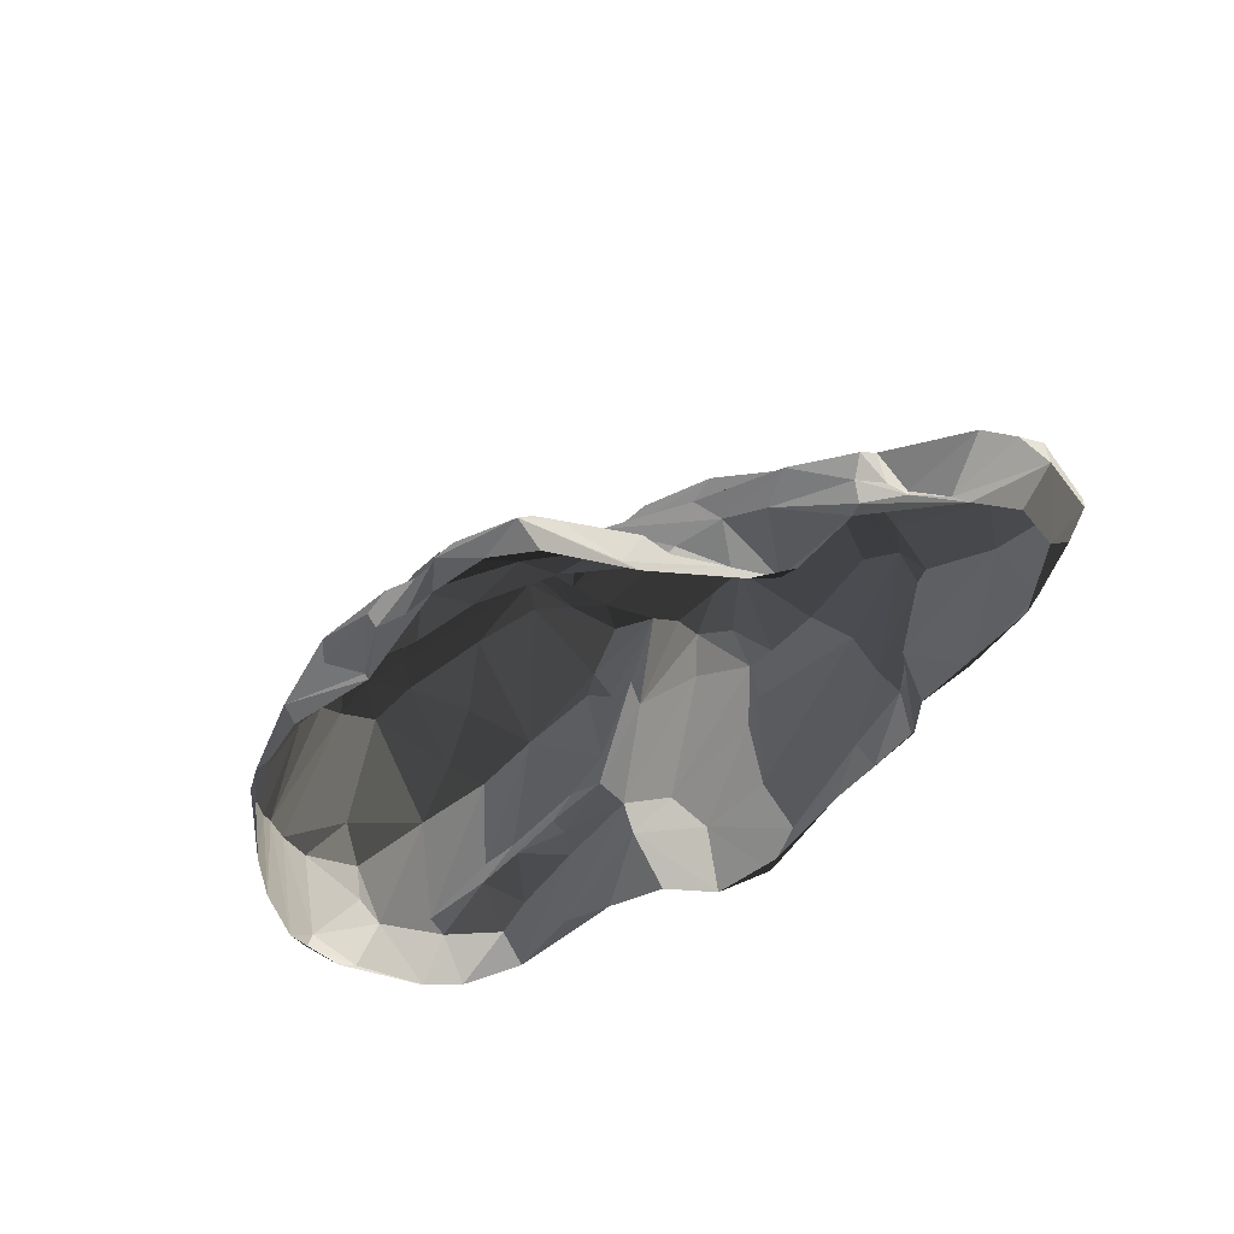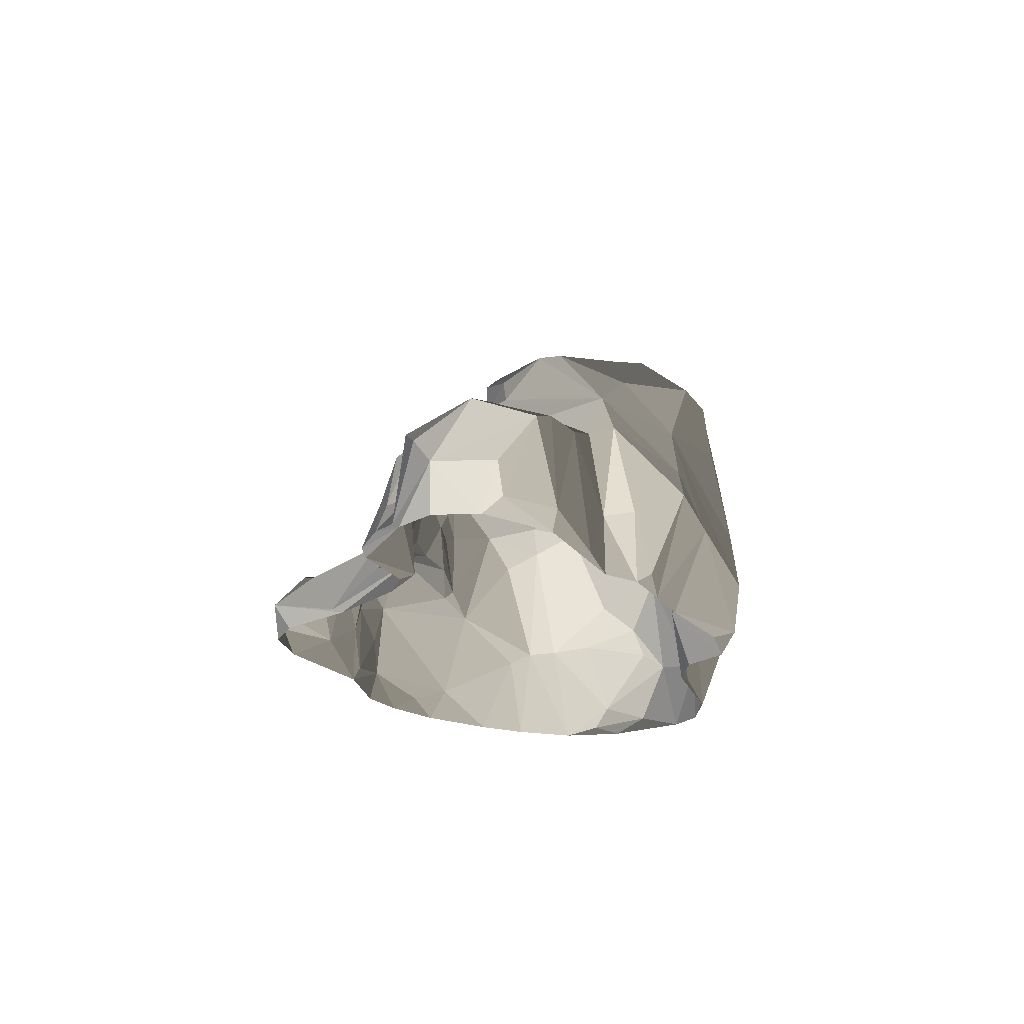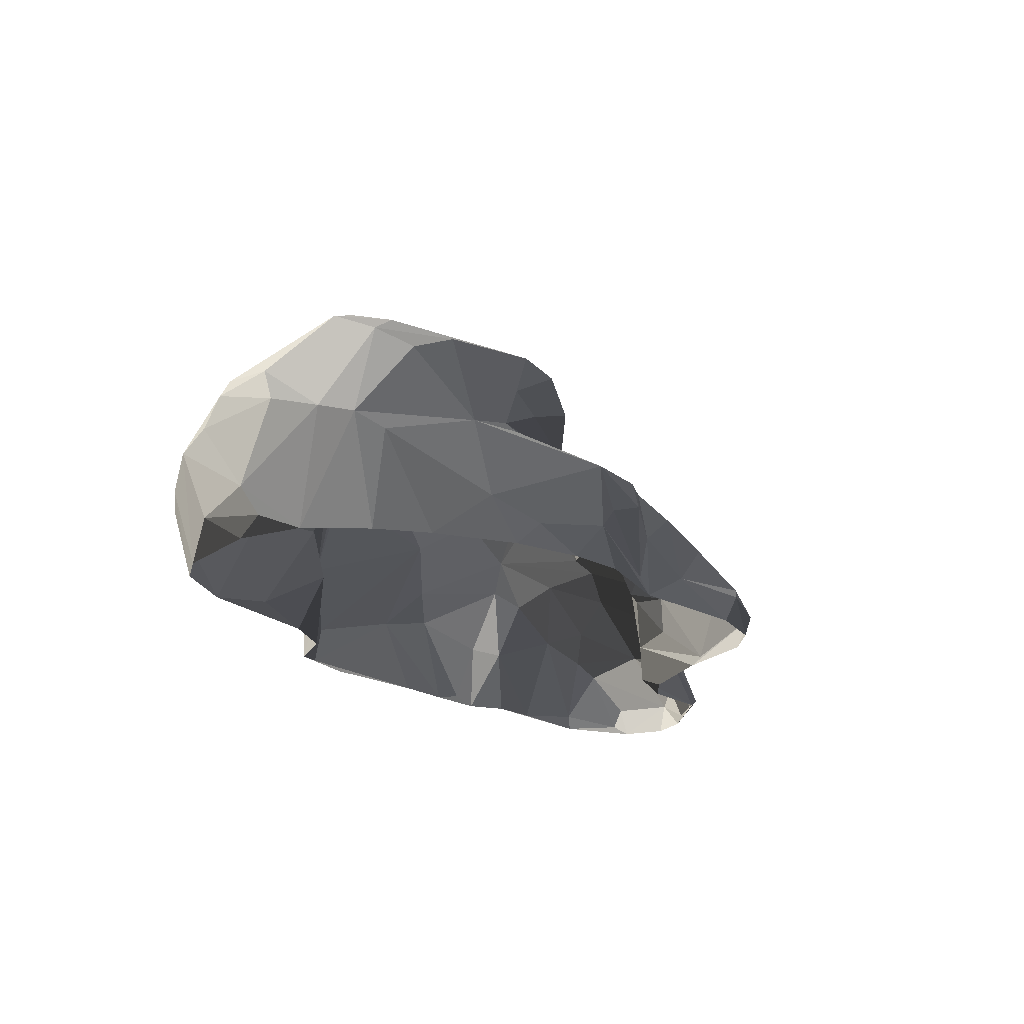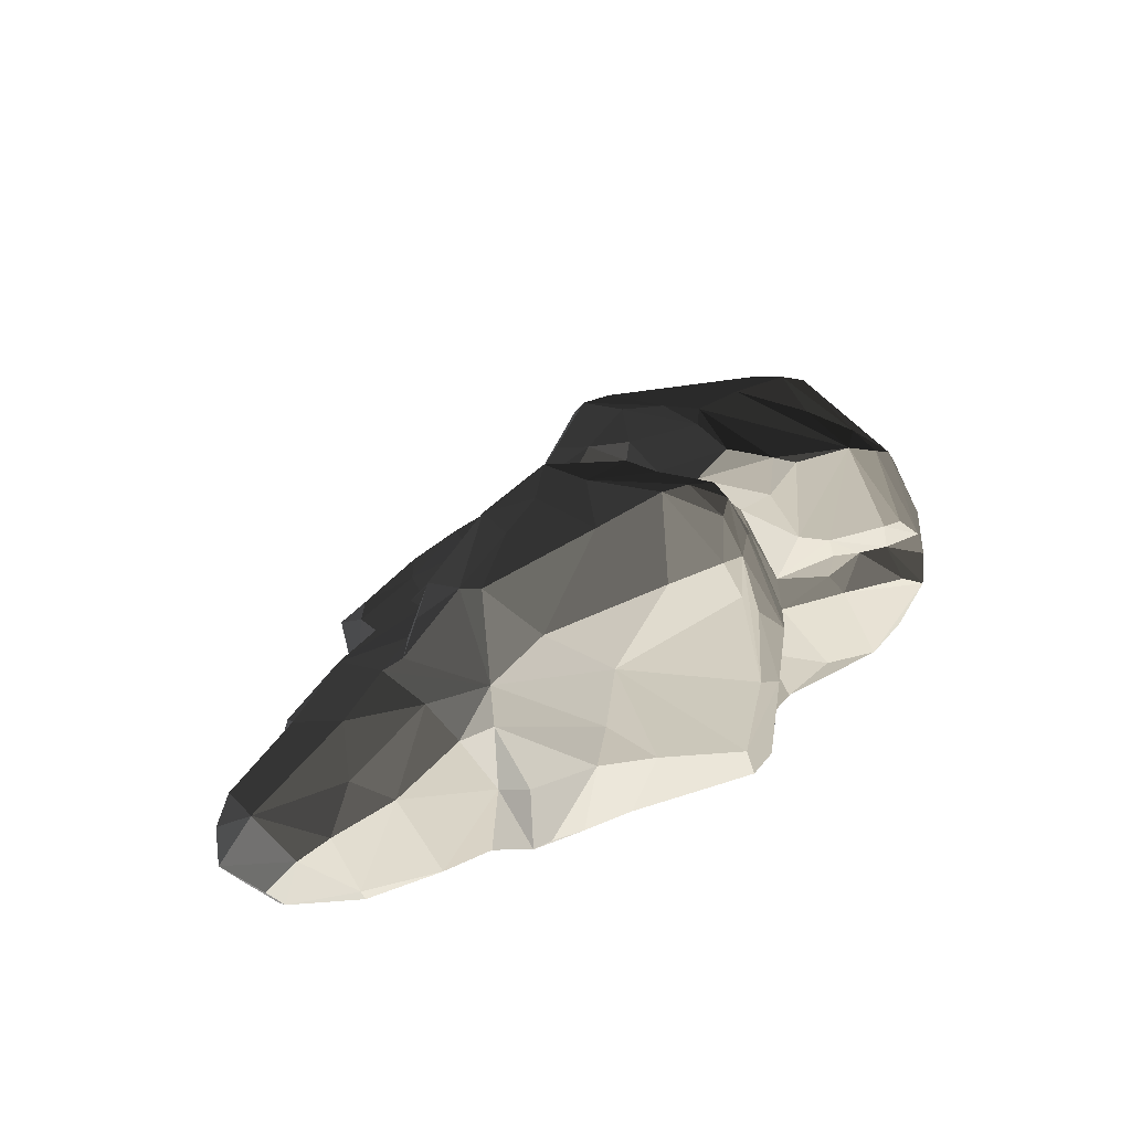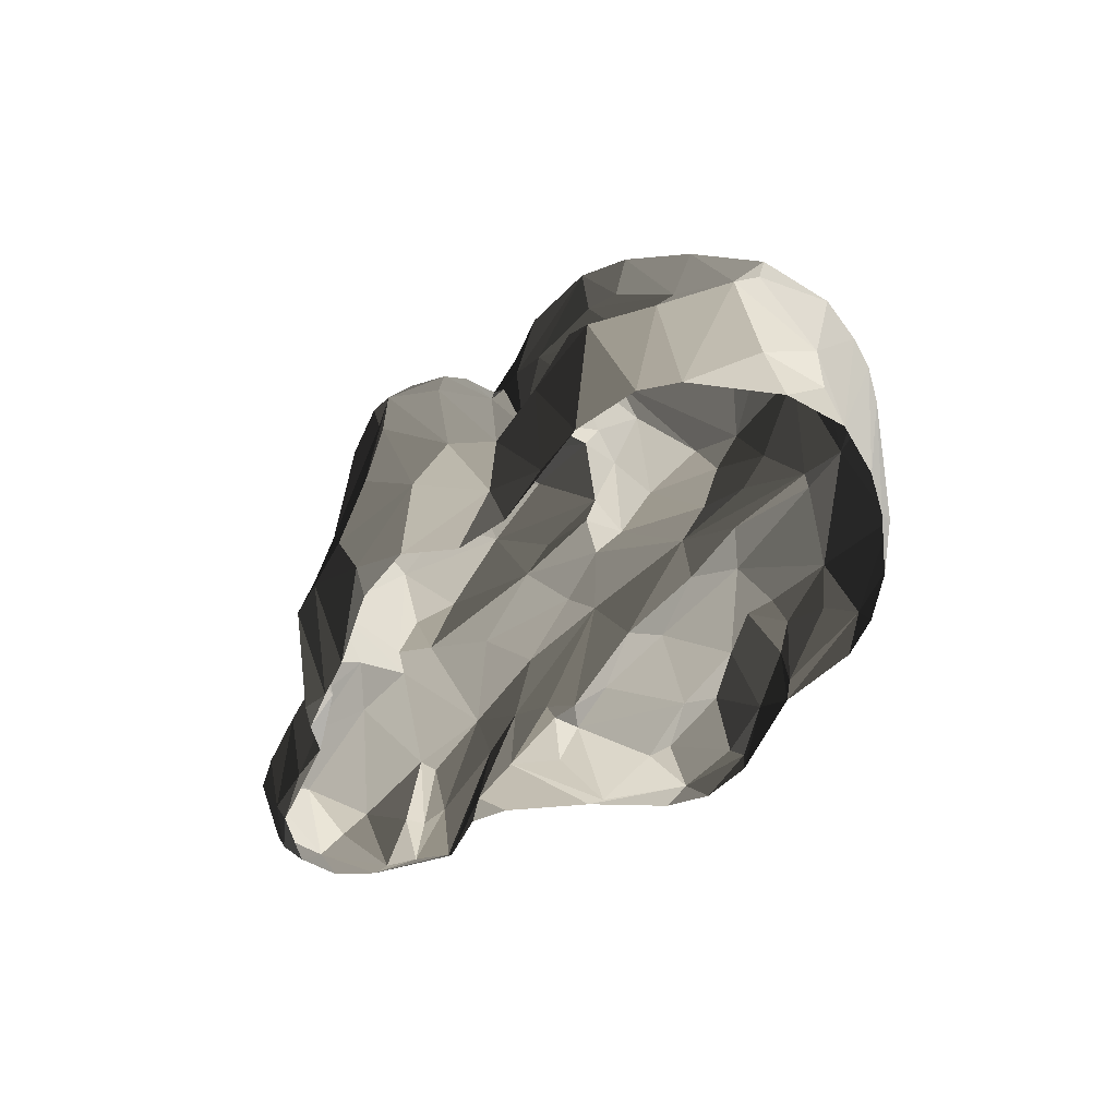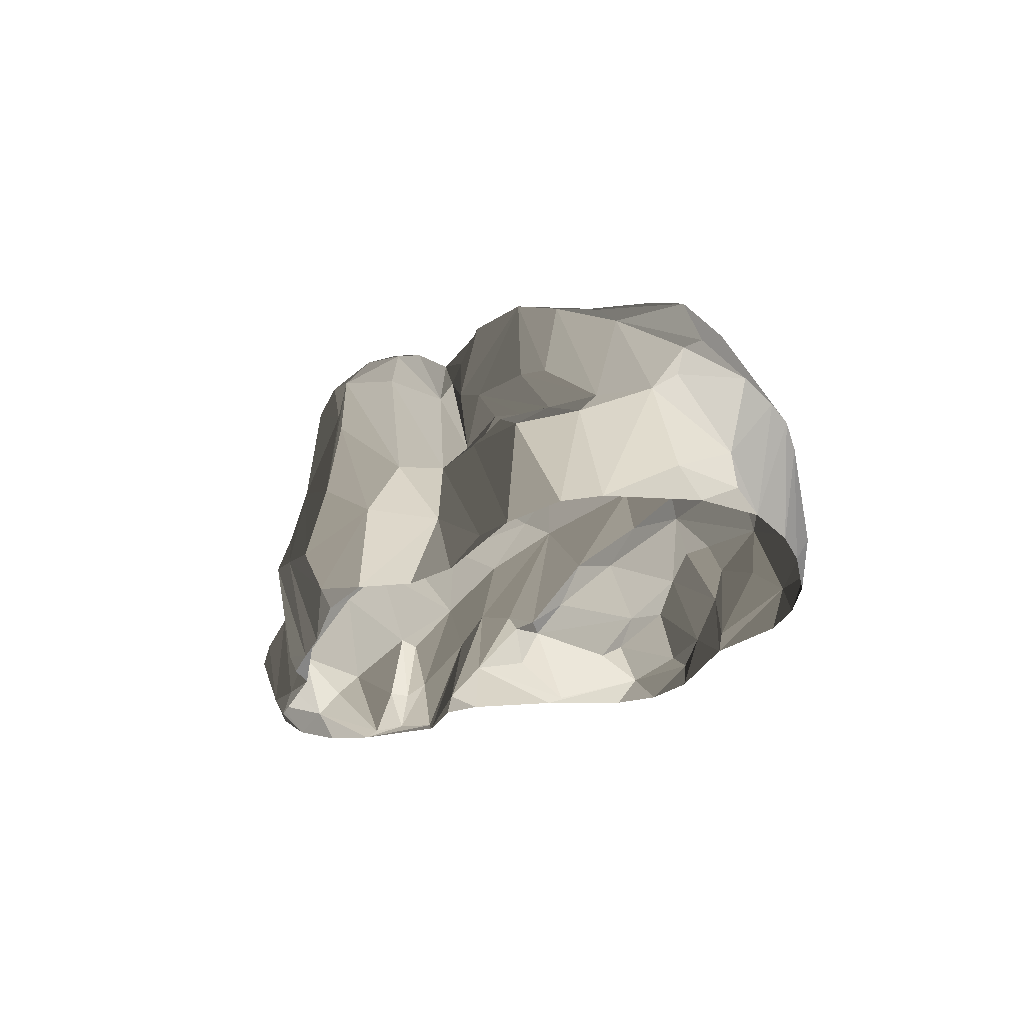
<metadata>
{"format":"obj","ext":"obj","renderer":"f3d","projection":"perspective","resolution":1024,"background":"white","views":[{"elev":-44.2,"azim":47.7,"up":"+Y"},{"elev":-20.1,"azim":106.0,"up":"+Y"},{"elev":-20.5,"azim":-57.2,"up":"+Y"},{"elev":31.2,"azim":140.5,"up":"+Y"},{"elev":-41.3,"azim":-118.8,"up":"+Y"},{"elev":-23.1,"azim":-115.7,"up":"+Y"}]}
</metadata>
<code>
v  -132.1 0.0008 -5.761
v  -136.7 6.684 -15.48
v  -123.1 0.001 -31.62
v  6.203 37.77 41.53
v  18.86 24.39 56.97
v  29.57 29.48 33.82
v  -13.98 3.194 -73.11
v  -28.57 0.0005 -66.02
v  -31.12 25.19 -64.86
v  -75.44 31.88 -48.92
v  -94.78 0.0009 -47.13
v  -110.4 23.17 -51.96
v  -26.45 44.81 49.8
v  -26.49 36.69 62.17
v  -17.26 36.79 59.04
v  -83.94 77.18 -38.28
v  -47.07 91 -8.178
v  -51.48 84.21 -37.04
v  60.3 76.38 -26.35
v  68.98 65.13 -17.02
v  76.05 56.13 -19.87
v  -28 4.958 64.92
v  -24.02 18.69 65.53
v  -29.01 27.5 65.5
v  -138.2 27.62 -23.94
v  -68.19 88.4 -3.052
v  9.756 37.2 30.98
v  36.35 23.73 25.87
v  19.76 52.08 24.37
v  80.64 51.67 -15.68
v  78.01 48.09 -32.72
v  66.37 57.41 -47.83
v  108.2 0.0006 -42.74
v  129.3 3.945 -34.57
v  128 0.0005 -28.25
v  -95.41 12.41 54.65
v  -119.8 28.74 34.77
v  -106.7 0.0009 42.28
v  -139.5 12.35 -0.2599
v  -138.8 33.42 -15.93
v  -72.21 45.2 44.4
v  -58.99 61.9 39.75
v  -85.69 70.48 33.87
v  -101.5 62.5 30.77
v  -125.8 33.5 28.36
v  -89.72 39.75 44.82
v  -21.68 53.14 32.92
v  -47.77 57.32 39.33
v  3.126 59.9 15.62
v  -6.854 16.78 -76.41
v  33.8 56.73 -62.95
v  24.31 26.15 -71.16
v  24.09 0.0004 -60.37
v  -7.098 0.0003 -67.31
v  99.12 33.23 -47.04
v  120 29.73 -45.73
v  111.1 5.754 -44.98
v  128 25.47 -6
v  108.4 13.82 0.5241
v  120.9 2.182 -0.0587
v  98.57 45.74 -21.93
v  107 37.06 -36.23
v  -70.59 51.45 -45.15
v  -97.61 46.15 -44.17
v  -136.8 43.63 -12.37
v  -119.7 57.77 -24.28
v  -14.71 36.41 -72.95
v  -21.8 86.31 -35.08
v  10.47 91.88 -22.22
v  -6.814 94.96 -47.27
v  -22.82 80.58 -16.51
v  -36.24 90.4 -32.34
v  -39.03 91.4 -16.35
v  -3.663 66.01 21.35
v  -27.09 65.6 38.21
v  24.02 56.1 16.96
v  53.53 53.38 1.892
v  25.35 61.86 2.182
v  101.1 33.47 1.624
v  58.52 69.03 -8.488
v  68.36 55.88 -11.62
v  -86.55 0.0011 57.58
v  39.42 41.05 -65.86
v  56.98 77.84 -32.38
v  23.64 89.41 -42.12
v  40.34 85.06 -22.33
v  50.98 1.913 44.59
v  45.97 23.59 32.59
v  40.25 16.78 56.36
v  60.71 12.27 15.65
v  72.11 3.774 9.96
v  58.95 31.45 16.11
v  -90.76 37.19 -40.6
v  -76.34 42.27 -42.37
v  -11.07 78.2 -66.28
v  -39.13 37.86 -58.01
v  -23.69 75.63 -55.09
v  69.13 0.0002 18.41
v  52.98 0 40.4
v  -84.82 81.95 12.49
v  -49.23 77.58 37.13
v  -39.81 91.09 0.3345
v  -16.62 74.24 24.72
v  -18.21 79.71 10.64
v  68.31 46.45 -51.78
v  63.84 19.74 -47.07
v  57.94 0.0006 -55.62
v  58.77 22.18 -55.56
v  -131.5 35.17 19.75
v  -129.9 0.0008 13.74
v  -137.2 38.03 7.289
v  -8.239 70.74 8.918
v  -22.44 78.68 -2.419
v  9.961 88.28 -1.873
v  -55.1 0.0012 -47.04
v  -73.53 4.037 -45.87
v  -43.89 20.59 -46.43
v  -108.1 43.19 -41.59
v  -126.3 28.44 -34.88
v  -101.6 68.41 -34.25
v  -124.6 23.55 -39.35
v  -114.7 0.0009 -40.44
v  132.8 32.09 -26.45
v  139.5 12.02 -17.13
v  135.7 20.12 -10.98
v  12.06 0.0005 73.86
v  15.09 8.203 76.41
v  -7.141 9.799 68.17
v  -52.64 42.12 -40.74
v  -56.57 57.89 -45.05
v  -36.66 72.21 -39.12
v  84.84 1.088 -47.98
v  -50.93 33.95 64.86
v  -58.61 11.45 69.69
v  113.8 3.204 7.399
v  -58.31 81.57 -40.3
v  -47.3 74.36 -40.78
v  -70.29 42.45 46.95
v  101.5 0.0002 14.73
v  73.87 24.99 14.61
v  -48.89 35.46 -47.26
v  -129.8 51.72 -1.93
v  -106.4 69.54 20.07
v  -108.1 76.62 5.765
v  -24.5 0.0007 65.89
v  100.4 16.69 11
v  104.3 2.039 15.09
v  48.04 46.92 15.84
v  77.83 39.54 11.43
v  -96.52 76.61 18.55
v  50.23 69.06 -51.32
v  16.57 78.96 -65.11
v  -10.31 88.09 -58.37
v  -18.98 88 -51.31
v  130.1 25.91 -44.19
v  -42.79 44.32 38.46
v  -38.29 0.0011 -52.87
v  -104.3 69.85 -21.51
v  -87.71 79.92 -15.67
v  45.81 27.77 20.83
v  4.045 96.61 -47.87
v  -2.575 79.63 -67.31
v  -105.5 33.16 -39.04
v  -100.2 28.95 -51.9
v  35.08 82.07 -4.554
v  80 0.0003 11.86
v  40.76 0.0005 -58.27
v  53.88 3.516 -59.37
v  -72.71 36.91 -44.22
v  -37.03 65.57 -43.34
v  19.49 12.06 74.15
v  12.21 25.05 65.03
v  44.76 31.19 -68.35
v  -19.86 89.67 -44.01
v  52.59 13.71 29.4
v  135.5 11.99 -34.92
v  -94.84 83.05 2.906
v  76.19 41.83 -45.89
v  -46.43 20.74 66.4
v  -18.59 42.02 37.47
v  123.8 0.0003 -3.106
v  -3.417 65.62 8.317
v  35.08 19.12 61.18
v  30.19 0.0014 71.86
v  -68.25 0.0008 65.97
v  -81.39 6.696 62.12
v  -51.92 0.0009 69.63
v  -9.857 65.75 -68.08
v  -15.94 58.84 -69.21
v  39.6 8.84 69.59
v  130.8 0.0003 -14.47
v  -33.79 81.8 31.85
v  -32.15 88.13 11
v  -25.87 83.02 0.3024
v  107 13.4 6.721
v  -118.6 0.0009 30.35
v  41.44 0.0003 63.33
v  -2.783 31.97 61.7
v  -35.7 75.45 38.37
v  -135.9 4.003 3.691
v  25.35 88.82 -17.03
v  99.68 31.01 6.694
v  15.46 67.98 4.518
v  67.38 0.0008 -48.18
v  44.93 23.63 23.46
g Forest_B_Rock_01
f 1 2 3
f 4 5 6
f 7 8 9
f 10 11 12
f 13 14 15
f 16 17 18
f 19 20 21
f 22 23 24
f 2 25 3
f 26 17 16
f 27 28 29
f 30 31 32
f 33 34 35
f 36 37 38
f 25 39 40
f 41 42 43
f 44 45 46
f 41 47 48
f 29 49 47
f 50 51 52
f 7 53 54
f 55 56 57
f 53 7 52
f 58 59 60
f 61 62 31
f 16 63 64
f 25 65 66
f 50 9 67
f 68 69 70
f 71 72 73
f 74 75 47
f 76 77 78
f 61 79 58
f 80 78 81
f 68 71 69
f 36 38 82
f 83 51 32
f 84 85 86
f 87 88 89
f 90 91 92
f 93 63 94
f 95 96 97
f 98 90 99
f 100 101 102
f 103 74 104
f 83 32 105
f 106 107 108
f 109 39 110
f 40 39 111
f 112 113 104
f 112 114 113
f 115 116 117
f 76 78 49
f 104 74 112
f 118 119 120
f 121 12 122
f 123 62 61
f 124 125 60
f 88 5 89
f 126 127 128
f 68 72 71
f 129 130 131
f 132 55 57
f 46 37 36
f 133 36 134
f 59 135 60
f 16 136 130
f 136 137 130
f 138 133 13
f 36 133 46
f 91 139 140
f 96 141 97
f 117 9 8
f 142 109 143
f 142 144 66
f 128 145 126
f 146 140 147
f 148 149 77
f 150 43 101
f 143 45 44
f 85 151 152
f 153 95 154
f 122 12 11
f 57 155 34
f 124 155 123
f 72 68 18
f 72 18 17
f 6 27 4
f 13 156 138
f 85 84 151
f 32 19 21
f 8 157 117
f 41 156 47
f 47 27 29
f 120 16 118
f 158 159 16
f 92 149 148
f 29 160 92
f 161 152 162
f 67 51 50
f 12 121 163
f 12 164 10
f 143 109 45
f 45 109 110
f 80 19 165
f 78 80 165
f 98 91 90
f 166 139 91
f 163 119 64
f 163 64 63
f 75 48 47
f 101 43 42
f 167 168 107
f 58 123 61
f 124 123 125
f 93 169 10
f 170 141 129
f 15 24 23
f 171 172 128
f 173 168 167
f 173 105 108
f 97 141 170
f 68 70 174
f 90 175 87
f 28 27 6
f 176 155 124
f 176 124 35
f 150 101 100
f 158 144 177
f 132 106 55
f 105 32 178
f 22 179 134
f 27 180 4
f 47 180 27
f 174 170 68
f 68 137 18
f 105 178 106
f 108 105 106
f 147 140 139
f 181 147 139
f 49 74 47
f 182 74 49
f 171 183 172
f 127 126 184
f 185 134 186
f 145 134 187
f 67 188 51
f 95 189 96
f 89 190 87
f 190 183 171
f 124 181 191
f 192 193 102
f 194 73 193
f 79 195 59
f 59 58 79
f 196 45 110
f 99 190 197
f 51 152 151
f 188 152 51
f 141 117 116
f 96 117 141
f 13 198 4
f 180 13 4
f 75 199 42
f 74 103 75
f 110 200 1
f 69 201 85
f 165 19 86
f 178 55 106
f 62 55 31
f 142 143 144
f 177 144 150
f 187 134 185
f 15 198 13
f 198 15 23
f 114 112 165
f 165 201 114
f 30 149 79
f 79 202 195
f 33 57 34
f 132 57 33
f 7 50 52
f 9 50 7
f 66 119 25
f 25 121 3
f 133 138 46
f 43 46 41
f 112 203 165
f 78 182 49
f 30 81 149
f 20 81 21
f 113 114 69
f 69 114 201
f 115 117 157
f 106 204 107
f 197 190 184
f 184 190 127
f 102 101 192
f 75 103 199
f 146 149 140
f 79 149 202
f 39 25 2
f 2 1 200
f 133 14 13
f 22 24 179
f 152 161 85
f 69 85 161
f 90 205 175
f 90 92 160
f 54 8 7
f 66 120 119
f 144 158 66
f 69 71 113
f 194 71 73
f 32 31 178
f 55 178 31
f 181 60 135
f 60 181 124
f 111 142 65
f 142 66 65
f 90 87 99
f 87 190 99
f 77 76 148
f 148 29 92
f 51 151 32
f 151 84 32
f 35 34 176
f 155 176 34
f 128 23 145
f 128 198 23
f 177 159 158
f 102 26 100
f 96 9 117
f 9 96 189
f 28 88 205
f 28 160 29
f 97 170 154
f 95 97 154
f 204 106 132
f 204 132 33
f 143 44 43
f 46 43 44
f 26 159 177
f 16 159 26
f 80 81 20
f 19 80 20
f 135 147 181
f 135 146 147
f 170 129 131
f 68 170 131
f 95 67 189
f 9 189 67
f 111 39 109
f 142 111 109
f 17 26 102
f 72 17 73
f 11 10 116
f 11 116 115
f 91 98 166
f 60 125 58
f 123 58 125
f 107 168 108
f 108 168 173
f 95 188 67
f 152 188 162
f 140 92 91
f 92 140 149
f 192 101 199
f 199 101 42
f 182 203 112
f 112 74 182
f 119 121 25
f 121 119 163
f 83 52 51
f 173 167 52
f 103 104 193
f 104 194 193
f 47 156 180
f 13 180 156
f 153 154 70
f 161 162 153
f 43 150 143
f 143 150 144
f 122 3 121
f 30 79 61
f 31 30 61
f 175 88 87
f 88 175 205
f 124 191 35
f 53 52 167
f 153 70 161
f 161 70 69
f 30 32 21
f 21 81 30
f 89 5 183
f 190 89 183
f 141 10 169
f 116 10 141
f 42 41 48
f 42 48 75
f 137 136 18
f 18 136 16
f 149 146 202
f 195 202 146
f 84 19 32
f 86 19 84
f 5 172 183
f 4 198 5
f 185 186 82
f 29 148 76
f 49 29 76
f 63 129 94
f 169 129 141
f 110 39 200
f 200 39 2
f 15 14 24
f 14 133 24
f 158 120 66
f 16 120 158
f 127 171 128
f 171 127 190
f 169 93 94
f 94 129 169
f 24 133 179
f 179 133 134
f 6 88 28
f 5 88 6
f 162 95 153
f 188 95 162
f 145 22 134
f 145 23 22
f 38 37 196
f 113 71 194
f 194 104 113
f 129 63 130
f 130 63 16
f 172 5 198
f 198 128 172
f 118 64 119
f 64 118 16
f 26 177 100
f 150 100 177
f 134 36 186
f 82 186 36
f 55 62 56
f 62 123 56
f 68 131 137
f 131 130 137
f 165 203 78
f 203 182 78
f 37 45 196
f 45 37 46
f 164 12 163
f 164 93 10
f 103 192 199
f 103 193 192
f 57 56 155
f 56 123 155
f 70 154 174
f 174 154 170
f 138 156 41
f 138 41 46
f 205 90 160
f 28 205 160
f 93 164 163
f 163 63 93
f 40 111 65
f 25 40 65
f 81 77 149
f 77 81 78
f 83 105 173
f 173 52 83
f 102 193 73
f 102 73 17
f 195 146 135
f 59 195 135
f 85 201 86
f 165 86 201

</code>
